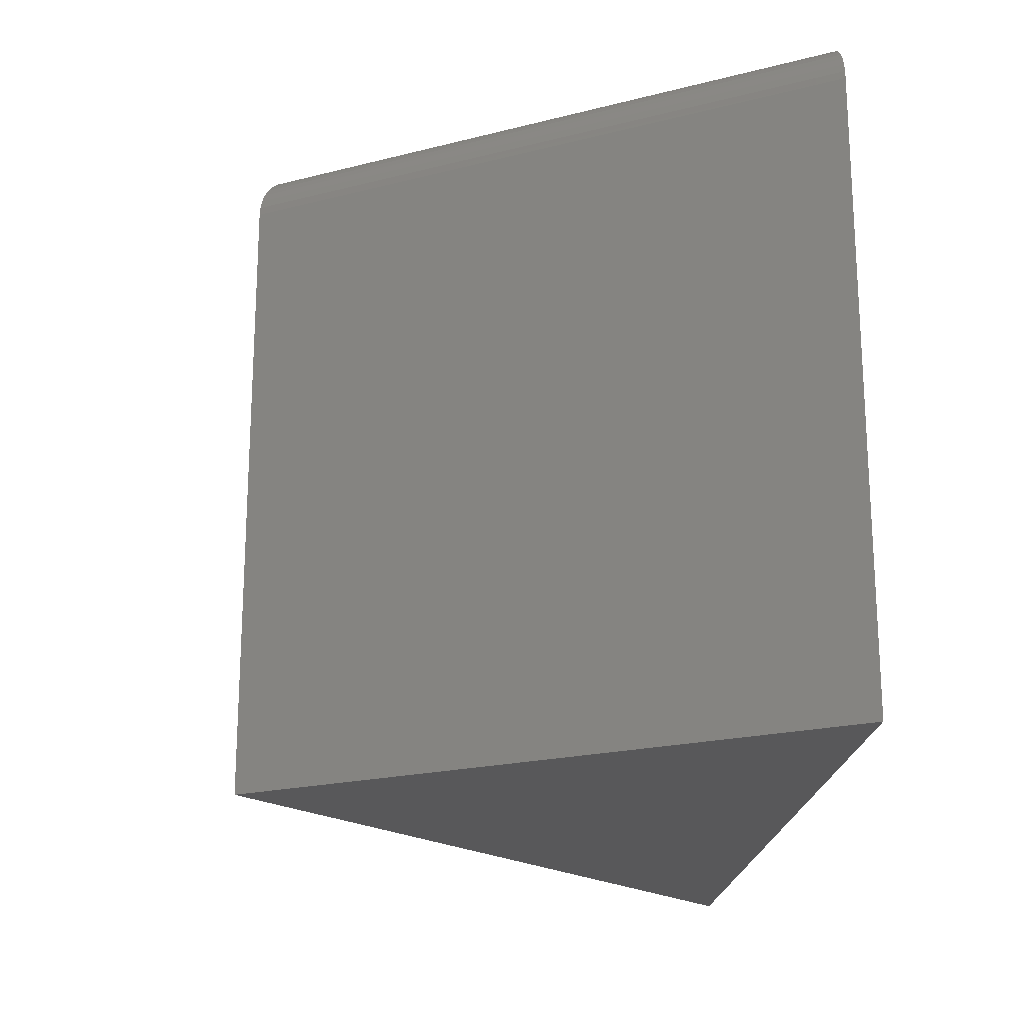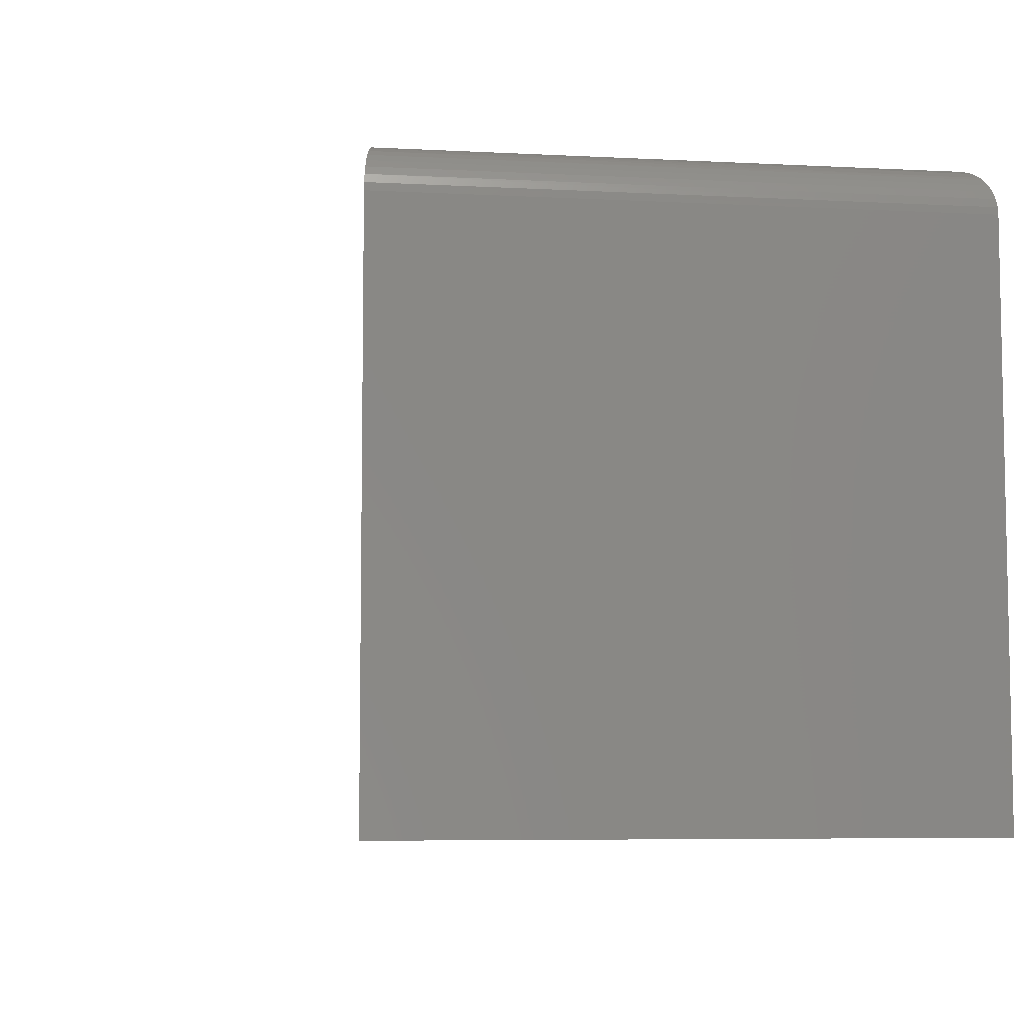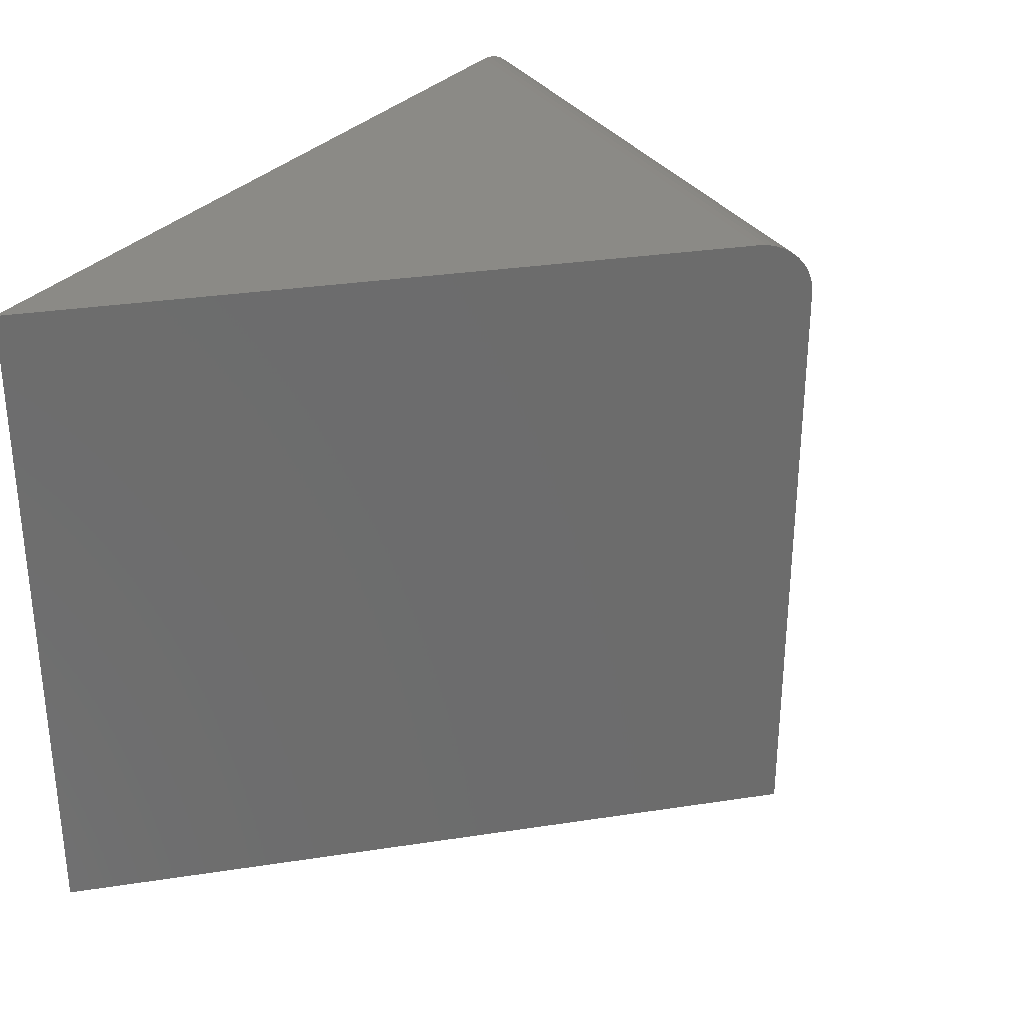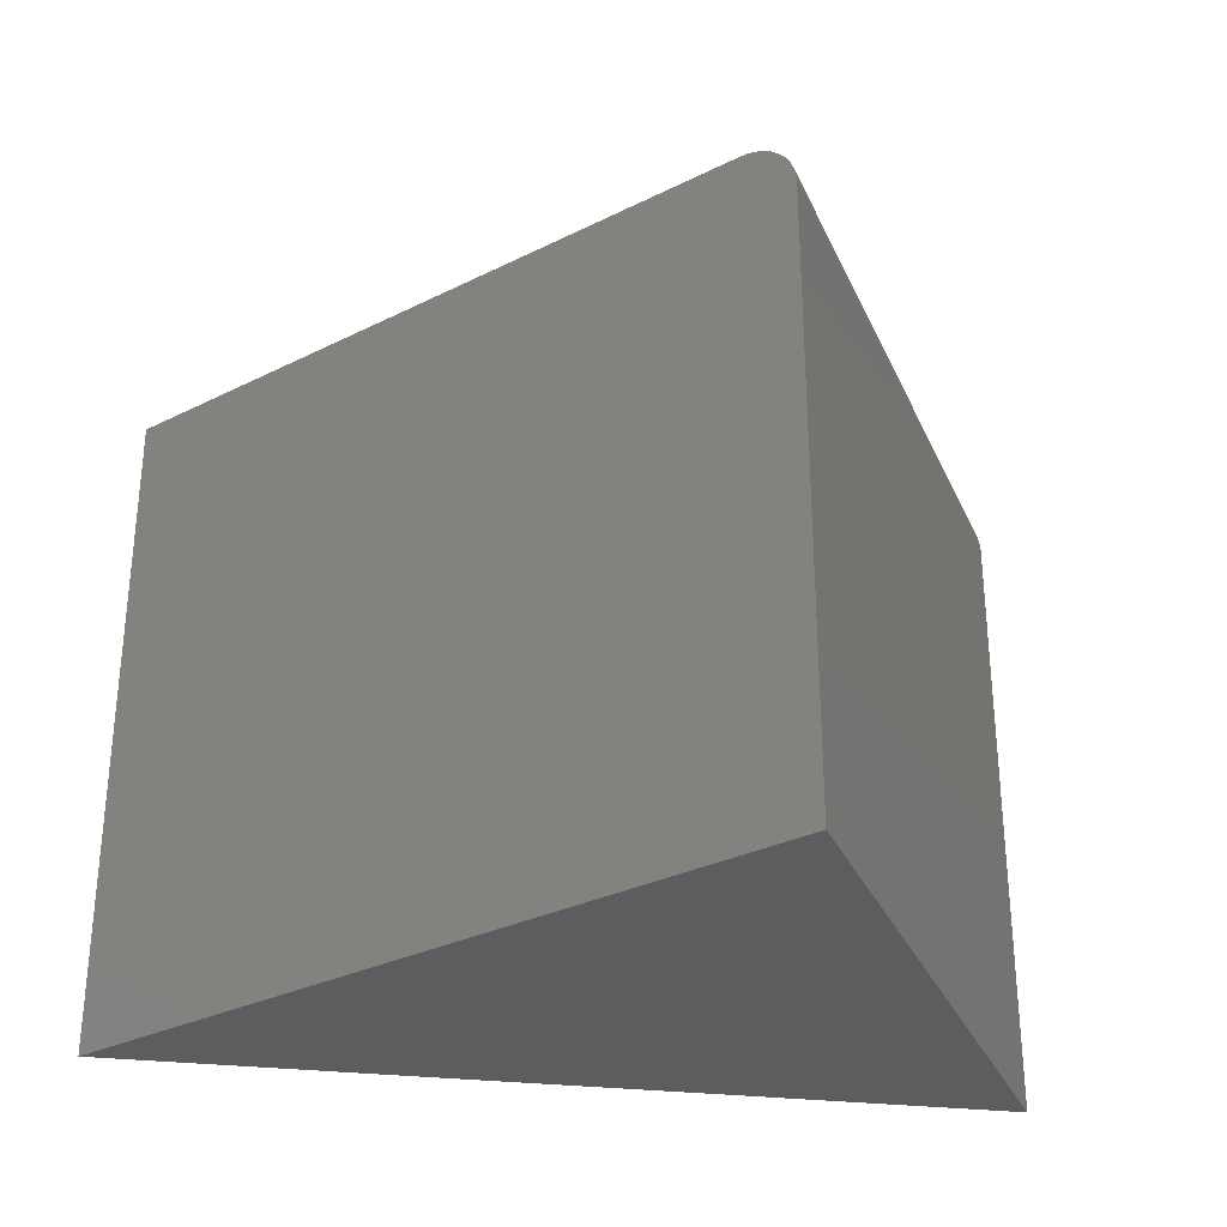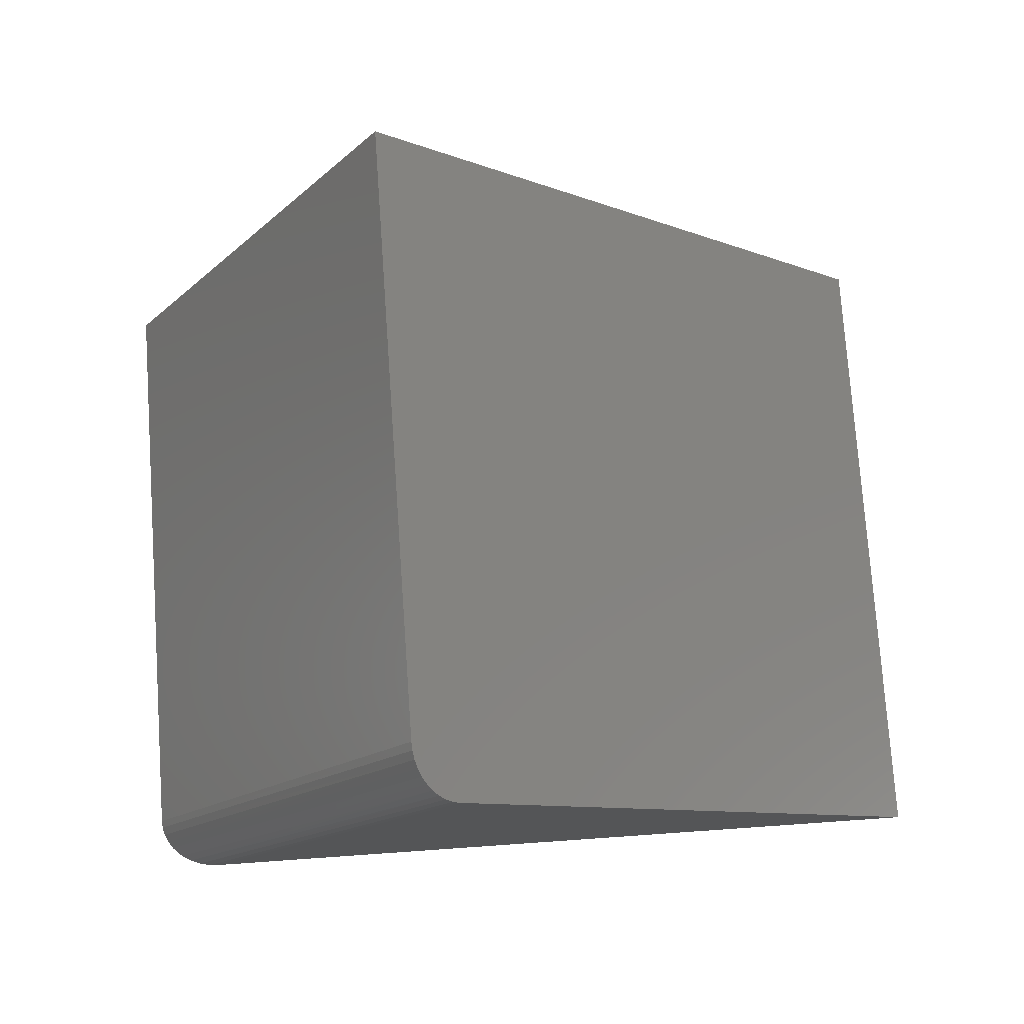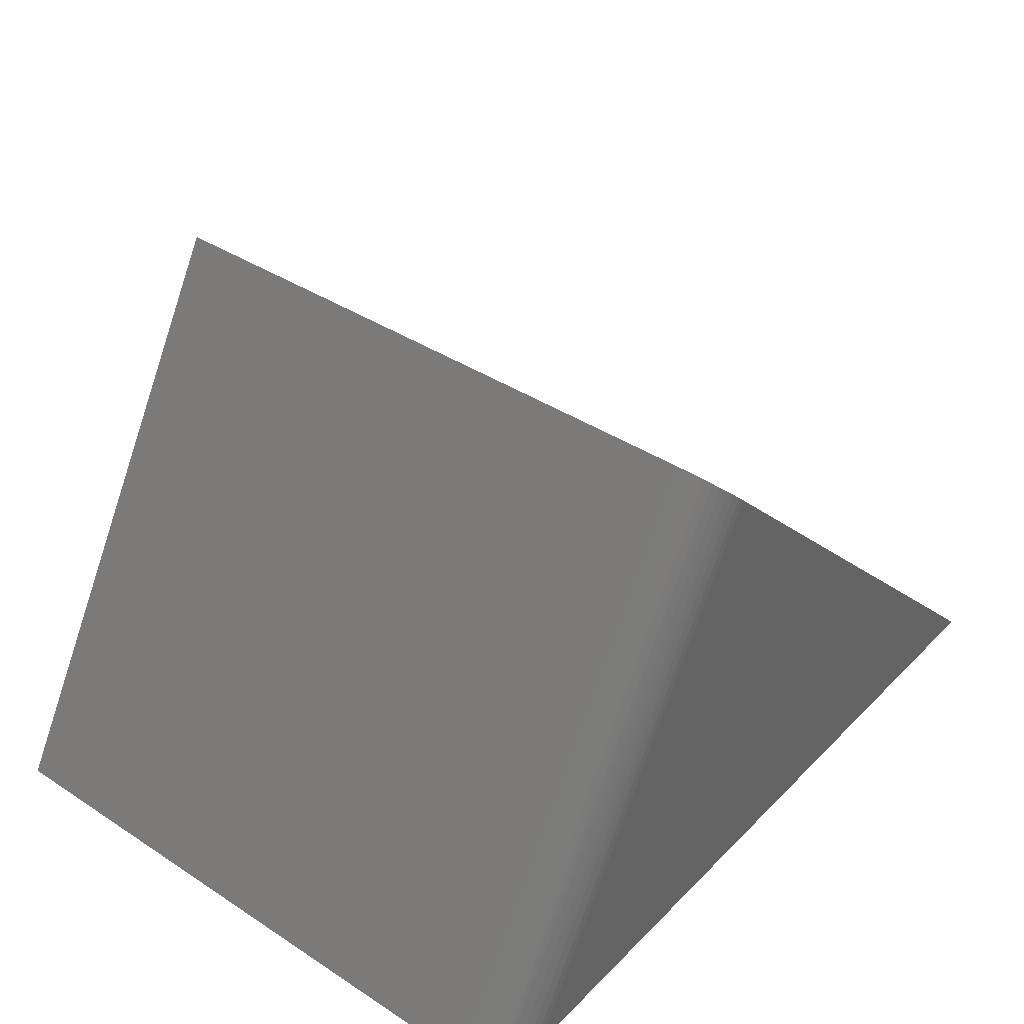
<metadata>
{"format":"stl","ext":"stl","renderer":"f3d","projection":"perspective","resolution":1024,"background":"white","views":[{"elev":-20.1,"azim":-94.9,"up":"+Z"},{"elev":-6.5,"azim":-128.9,"up":"+Z"},{"elev":31.0,"azim":122.6,"up":"+Z"},{"elev":-30.8,"azim":170.7,"up":"+Z"},{"elev":76.5,"azim":-4.0,"up":"+Y"},{"elev":39.2,"azim":-50.9,"up":"+Y"}]}
</metadata>
<code>
# stl→obj: 26 verts, 48 faces
v 0.0777 0 0.5625
v 0.75 0 0.5625
v 0.3254 0.4246 0.5625
v 0.2911 0.4589 0
v 0.02344 0 0
v 0.2911 0.4589 0.5156
v 0.02344 0 0.5156
v 0.2915 0.4585 0.5225
v 0.2927 0.4573 0.5297
v 0.2947 0.4553 0.5366
v 0.2975 0.4525 0.543
v 0.301 0.449 0.5486
v 0.3052 0.4448 0.5535
v 0.3098 0.4402 0.5573
v 0.3148 0.4352 0.5602
v 0.32 0.43 0.5619
v 0.75 0 0
v 0.04219 0 0.5511
v 0.05965 0 0.5598
v 0.05052 0 0.5562
v 0.03345 0 0.5428
v 0.03902 0 0.5485
v 0.06919 0 0.5619
v 0.02902 0 0.5363
v 0.02583 0 0.5294
v 0.02396 0 0.5221
f 1 2 3
f 4 5 6
f 6 5 7
f 6 8 9
f 4 6 9
f 4 9 10
f 4 10 11
f 4 11 12
f 4 12 13
f 4 13 14
f 4 14 15
f 4 15 16
f 4 16 3
f 4 3 2
f 4 2 17
f 18 19 20
f 21 18 22
f 17 2 1
f 17 1 23
f 17 23 5
f 23 19 18
f 23 18 21
f 23 21 24
f 23 24 25
f 23 25 26
f 23 26 7
f 23 7 5
f 1 16 23
f 1 3 16
f 9 24 10
f 10 24 21
f 10 21 11
f 11 21 22
f 11 22 12
f 12 22 18
f 12 18 13
f 18 20 13
f 13 20 14
f 14 20 19
f 14 19 15
f 15 19 23
f 15 23 16
f 6 7 8
f 8 7 26
f 8 26 9
f 9 26 25
f 9 25 24
f 4 17 5

</code>
